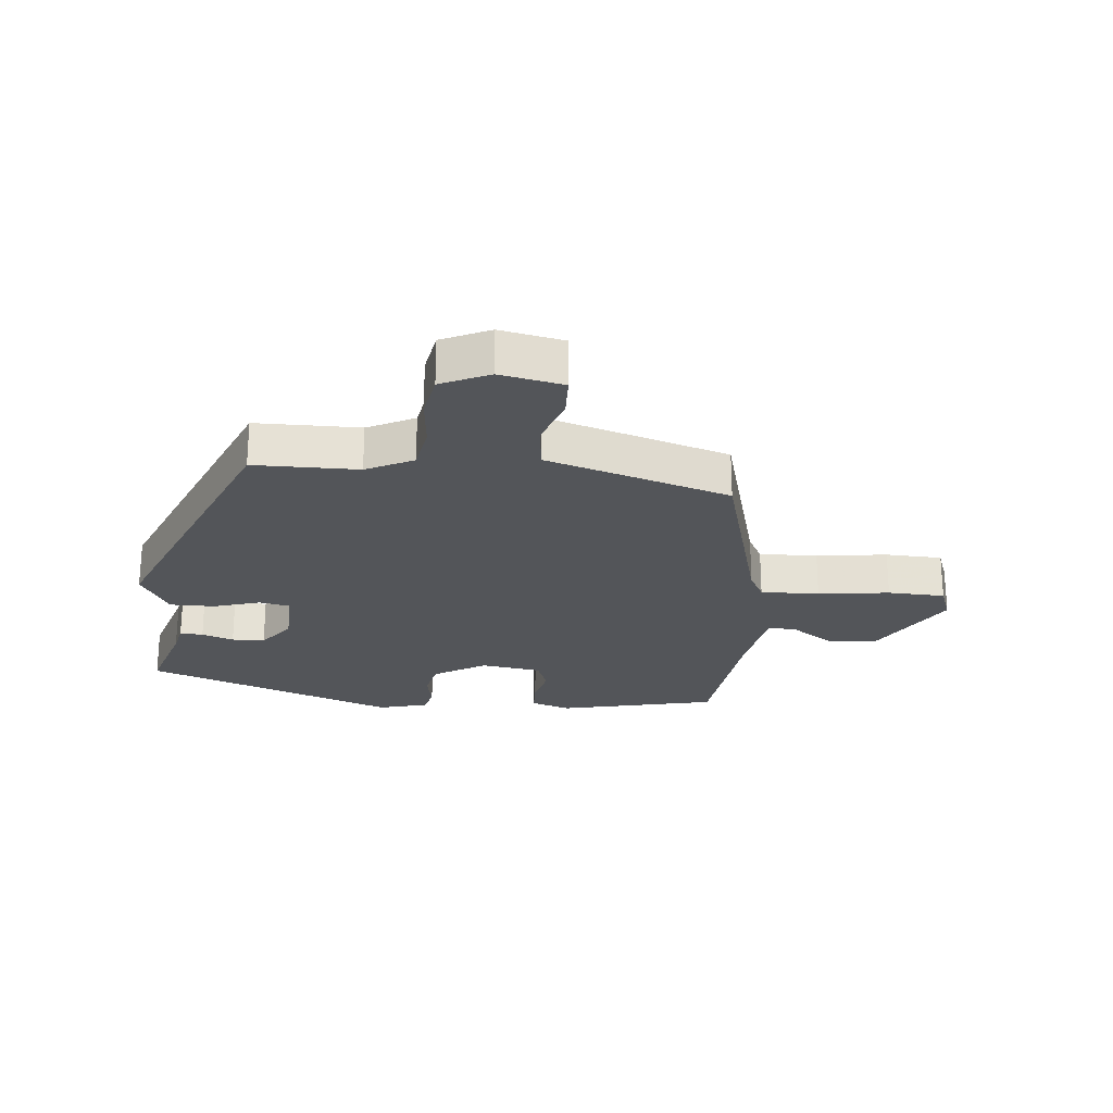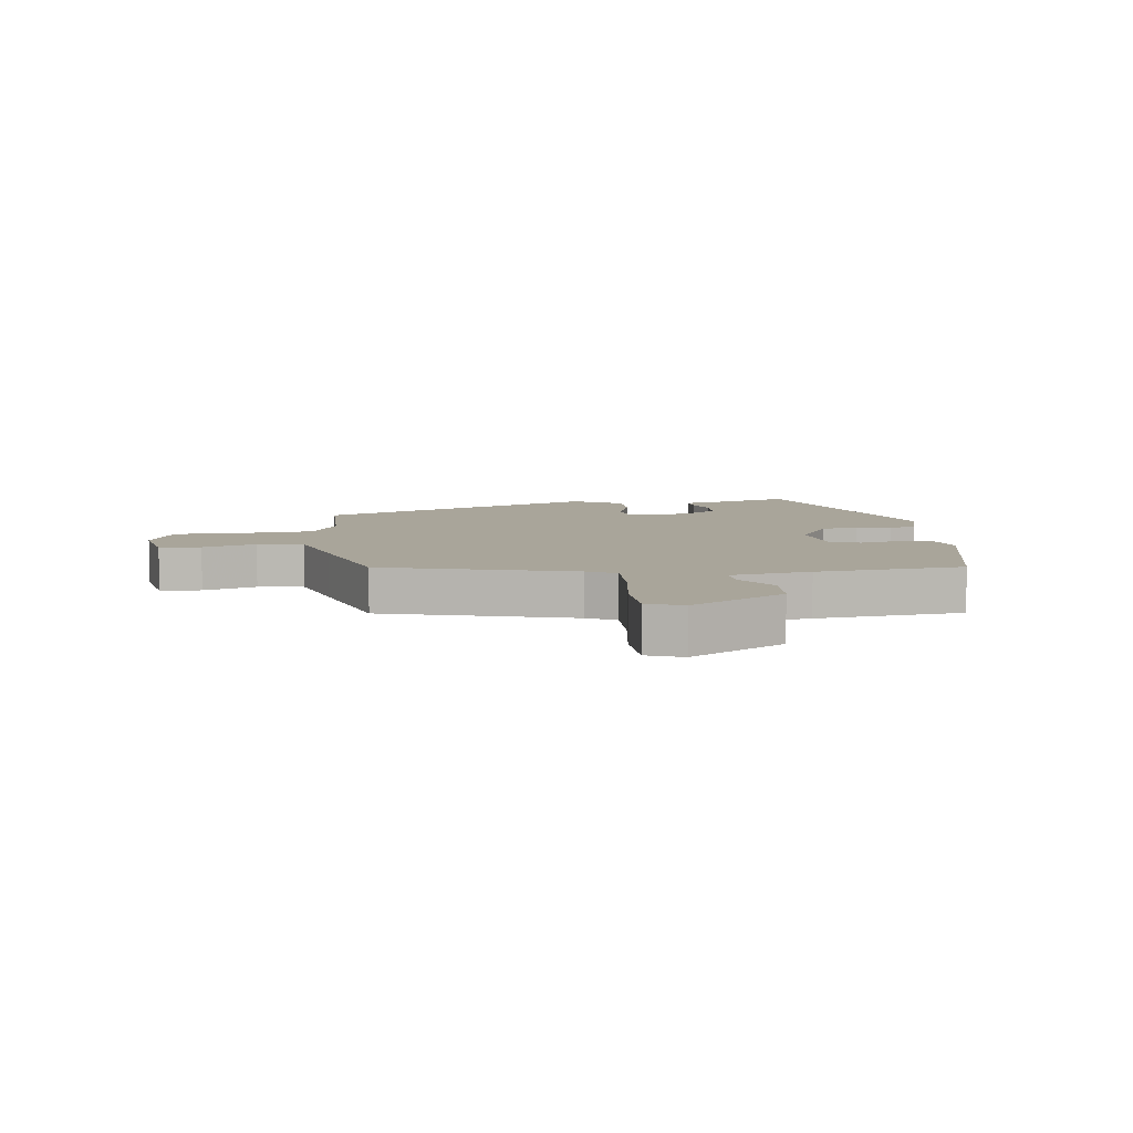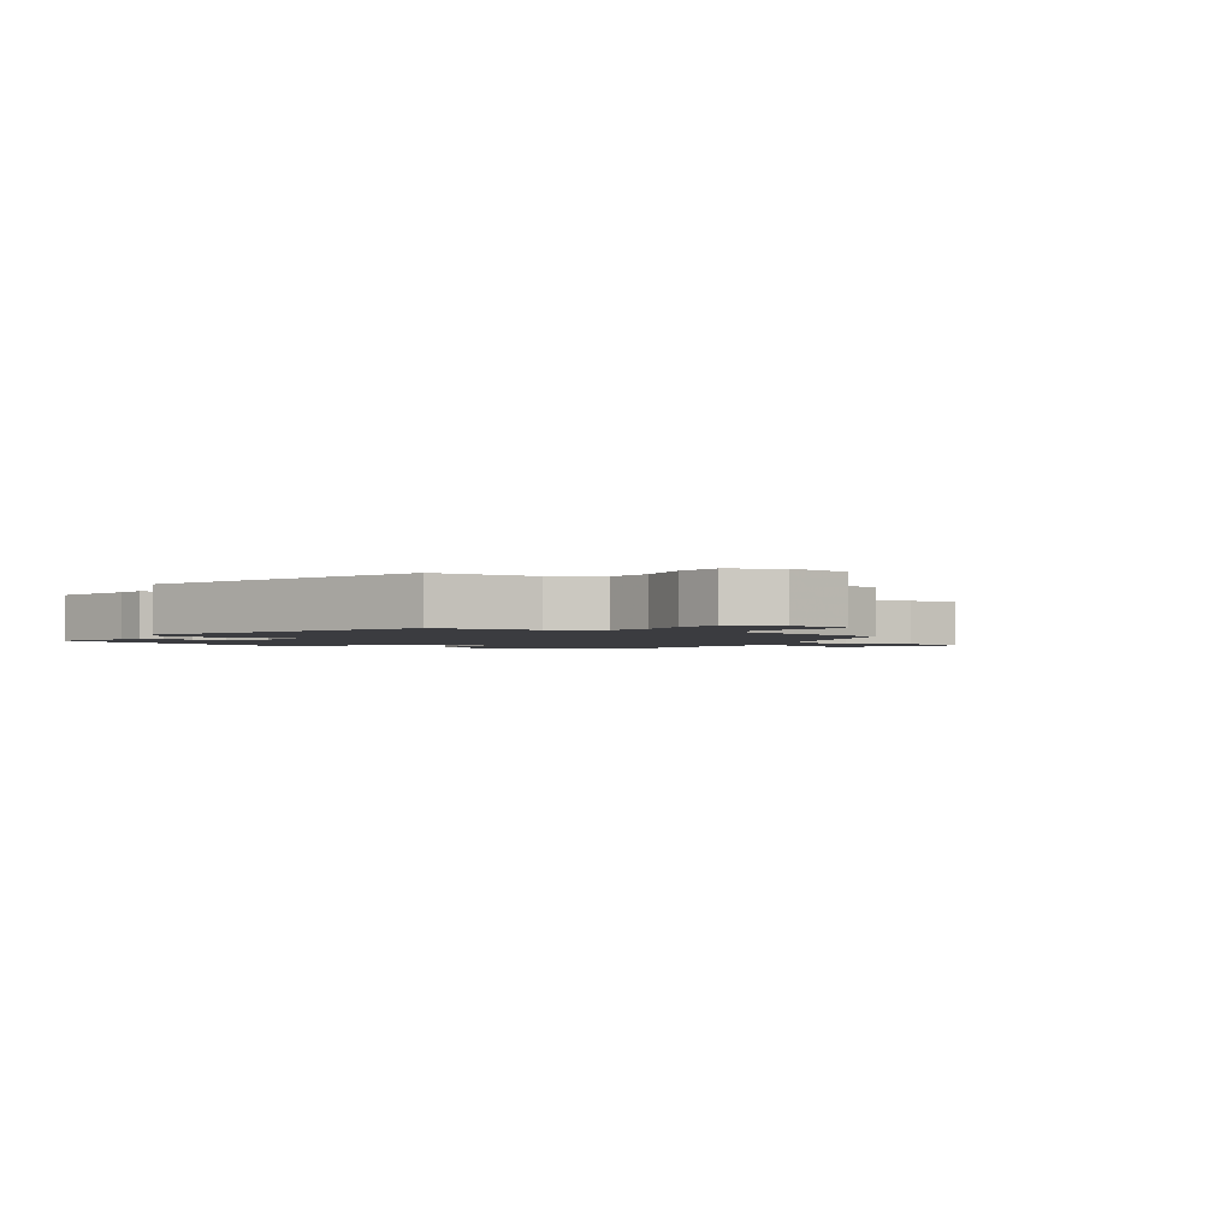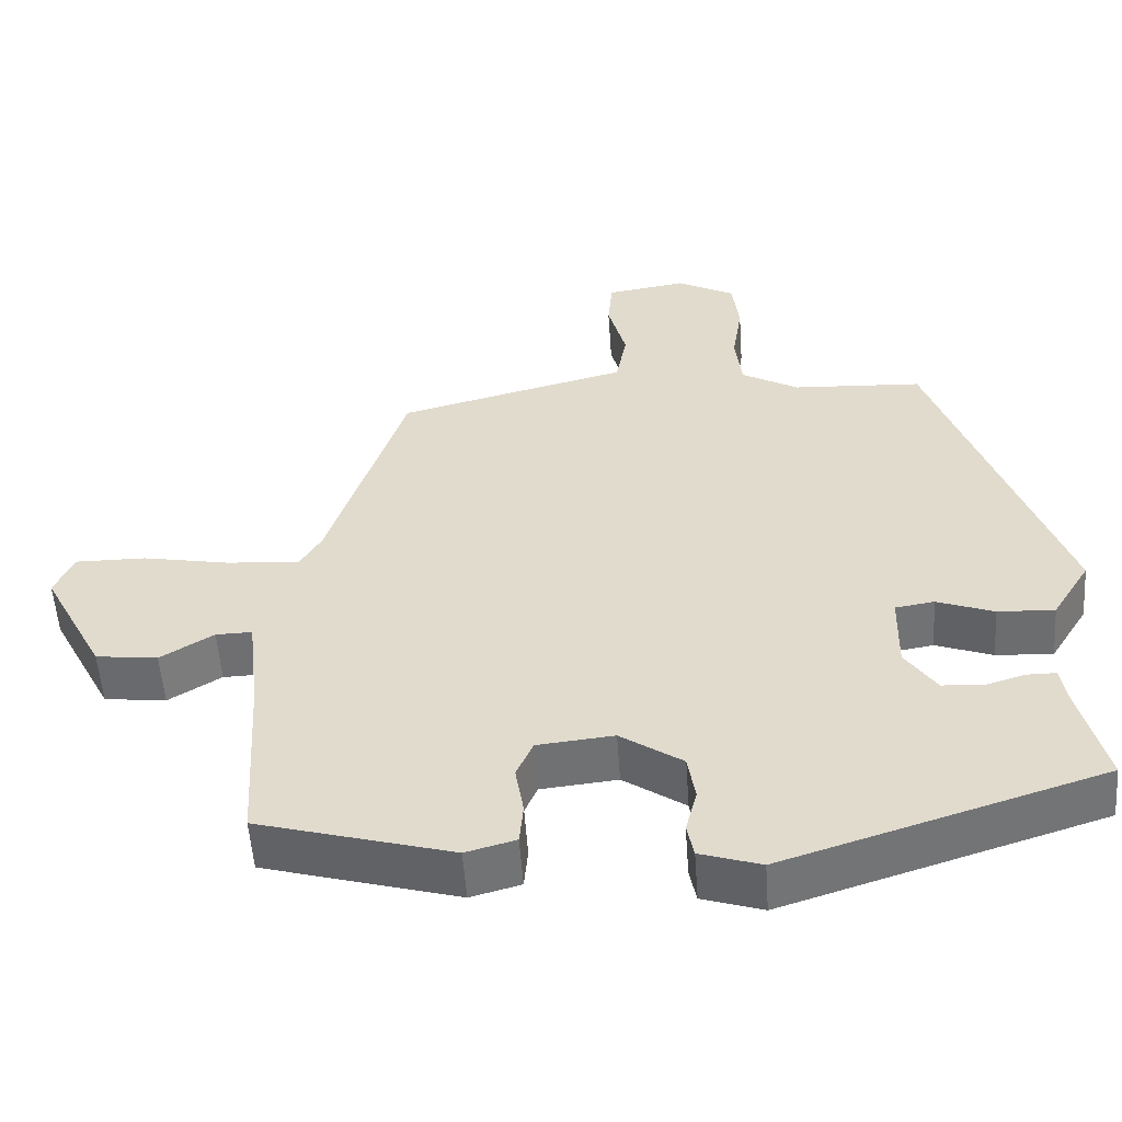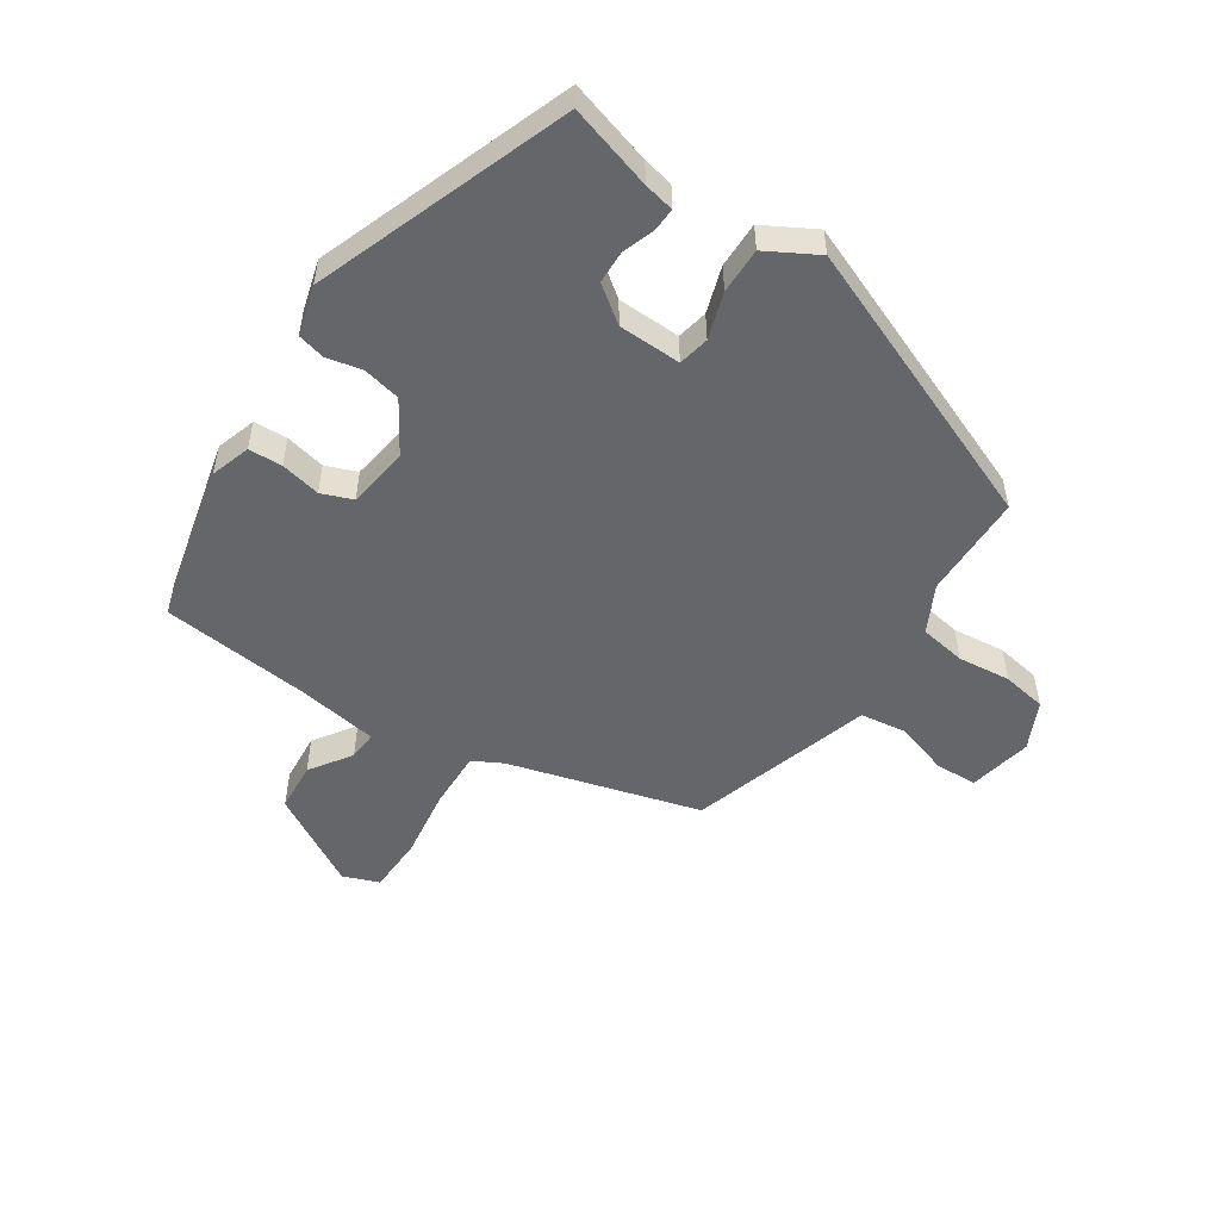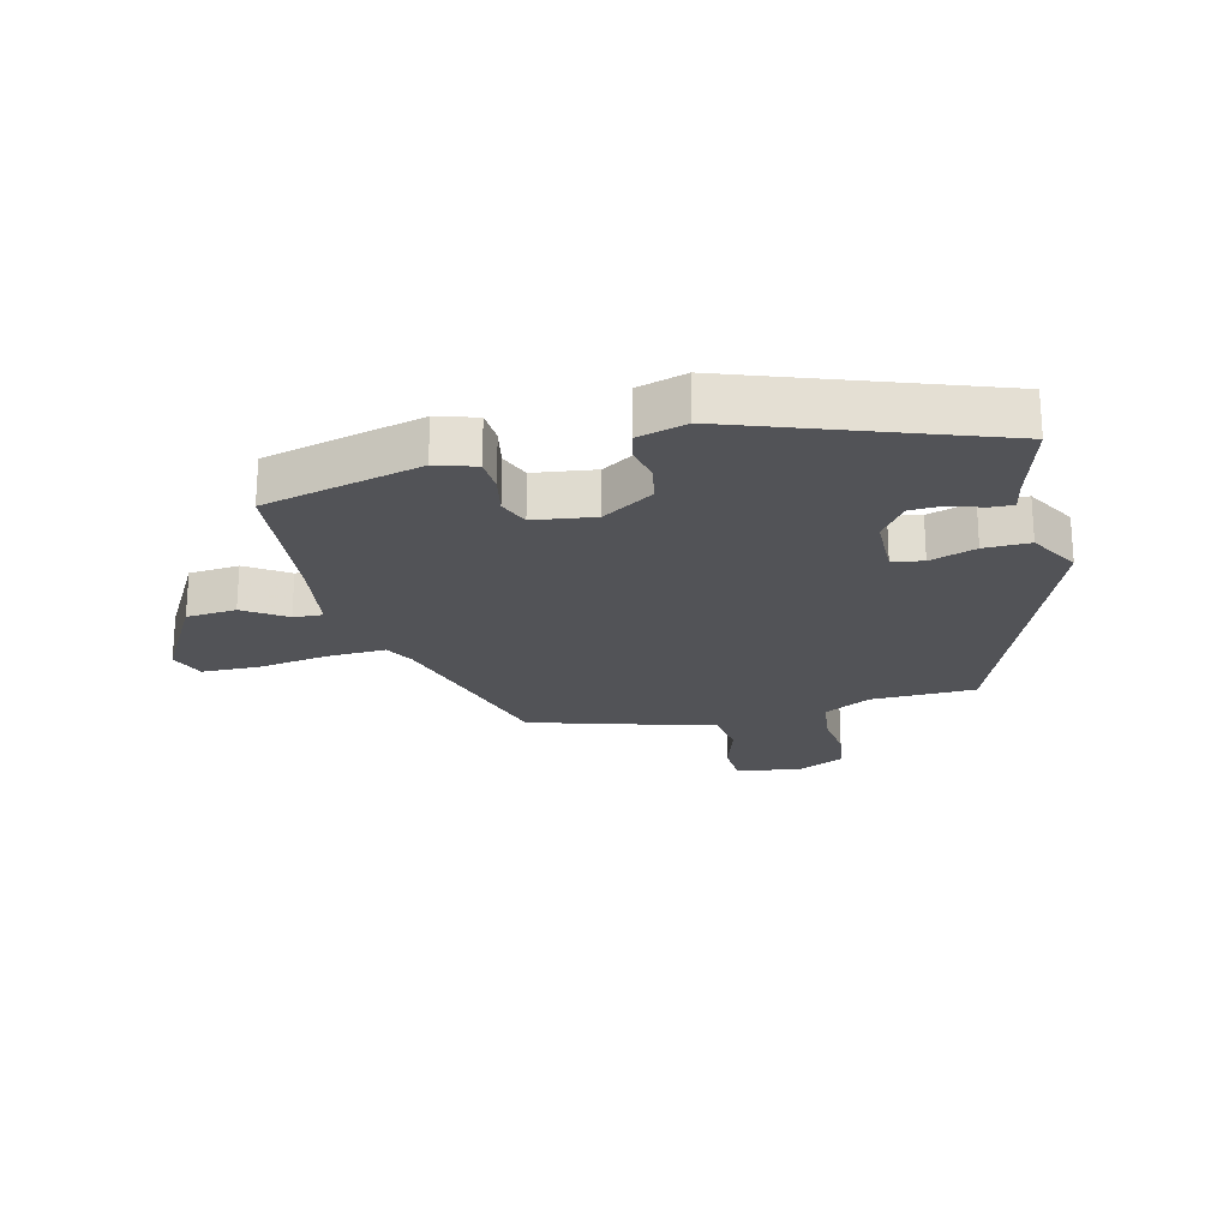
<metadata>
{"format":"obj","ext":"obj","renderer":"f3d","projection":"perspective","resolution":1024,"background":"white","views":[{"elev":-24.1,"azim":-8.5,"up":"+Y"},{"elev":7.5,"azim":80.0,"up":"+Y"},{"elev":-2.0,"azim":-33.4,"up":"+Y"},{"elev":-54.5,"azim":-176.0,"up":"+Z"},{"elev":-51.9,"azim":-126.1,"up":"+Y"},{"elev":-22.4,"azim":-168.2,"up":"+Y"}]}
</metadata>
<code>
v -0.513 0.07 -0.407
v -0.478 0.07 -0.268
v -0.47 0.07 -0.218
v -0.432 0.07 -0.218
v -0.379 0.07 -0.234
v -0.325 0.07 -0.23
v -0.284 0.07 -0.169
v -0.286 0.07 -0.066
v -0.337 0.07 -0.058
v -0.412 0.07 -0.086
v -0.487 0.07 -0.09
v -0.537 0.07 -0.009
v -0.37 0.07 0.465
v -0.199 0.07 0.475
v -0.124 0.07 0.518
v -0.115 0.07 0.594
v -0.128 0.07 0.68
v -0.119 0.07 0.754
v -0.042 0.07 0.795
v 0.063 0.07 0.779
v 0.069 0.07 0.711
v 0.045 0.07 0.622
v 0.059 0.07 0.546
v 0.181 0.07 0.515
v 0.363 0.07 0.468
v 0.465 0.07 0.158
v 0.493 0.07 0.111
v 0.589 0.07 0.118
v 0.705 0.07 0.14
v 0.799 0.07 0.141
v 0.824 0.07 0.083
v 0.742 0.07 -0.075
v 0.66 0.07 -0.085
v 0.59 0.07 -0.042
v 0.542 0.07 -0.041
v 0.527 0.07 -0.175
v 0.513 0.07 -0.419
v 0.256 0.07 -0.492
v 0.19 0.07 -0.474
v 0.185 0.07 -0.419
v 0.196 0.07 -0.353
v 0.174 0.07 -0.303
v 0.073 0.07 -0.293
v -0.009 0.07 -0.349
v -0.019 0.07 -0.411
v -0.004 0.07 -0.469
v -0.013 0.07 -0.514
v -0.093 0.07 -0.54
v -0.513 0 -0.407
v -0.478 0 -0.268
v -0.47 0 -0.218
v -0.432 0 -0.218
v -0.379 0 -0.234
v -0.325 0 -0.23
v -0.284 0 -0.169
v -0.286 0 -0.066
v -0.337 0 -0.058
v -0.412 0 -0.086
v -0.487 0 -0.09
v -0.537 0 -0.009
v -0.37 0 0.465
v -0.199 0 0.475
v -0.124 0 0.518
v -0.115 0 0.594
v -0.128 0 0.68
v -0.119 0 0.754
v -0.042 0 0.795
v 0.063 0 0.779
v 0.069 0 0.711
v 0.045 0 0.622
v 0.059 0 0.546
v 0.181 0 0.515
v 0.363 0 0.468
v 0.465 0 0.158
v 0.493 0 0.111
v 0.589 0 0.118
v 0.705 0 0.14
v 0.799 0 0.141
v 0.824 0 0.083
v 0.742 0 -0.075
v 0.66 0 -0.085
v 0.59 0 -0.042
v 0.542 0 -0.041
v 0.527 0 -0.175
v 0.513 0 -0.419
v 0.256 0 -0.492
v 0.19 0 -0.474
v 0.185 0 -0.419
v 0.196 0 -0.353
v 0.174 0 -0.303
v 0.073 0 -0.293
v -0.009 0 -0.349
v -0.019 0 -0.411
v -0.004 0 -0.469
v -0.013 0 -0.514
v -0.093 0 -0.54
f 48 1 2
f 47 48 2
f 46 47 2
f 45 46 2
f 3 4 5
f 2 3 5
f 45 2 5
f 44 45 5
f 43 44 5 6
f 42 43 6 7
f 39 40 41
f 38 39 41
f 37 38 41
f 36 37 41
f 35 36 41 42
f 32 33 34
f 31 32 34
f 30 31 34
f 29 30 34
f 28 29 34
f 27 28 34 35
f 42 7 8
f 35 42 8
f 27 35 8
f 26 27 8
f 26 8 9
f 25 26 9
f 24 25 9
f 23 24 9
f 20 21 22
f 19 20 22
f 18 19 22
f 17 18 22
f 16 17 22
f 15 16 22 23
f 12 13 14
f 11 12 14
f 10 11 14
f 9 10 14
f 9 14 15 23
f 50 49 96
f 50 96 95
f 50 95 94
f 50 94 93
f 53 52 51
f 53 51 50
f 53 50 93
f 53 93 92
f 54 53 92 91
f 55 54 91 90
f 89 88 87
f 89 87 86
f 89 86 85
f 89 85 84
f 90 89 84 83
f 82 81 80
f 82 80 79
f 82 79 78
f 82 78 77
f 82 77 76
f 83 82 76 75
f 56 55 90
f 56 90 83
f 56 83 75
f 56 75 74
f 57 56 74
f 57 74 73
f 57 73 72
f 57 72 71
f 70 69 68
f 70 68 67
f 70 67 66
f 70 66 65
f 70 65 64
f 71 70 64 63
f 62 61 60
f 62 60 59
f 62 59 58
f 62 58 57
f 71 63 62 57
f 1 49 50 2
f 2 50 51 3
f 3 51 52 4
f 4 52 53 5
f 5 53 54 6
f 6 54 55 7
f 7 55 56 8
f 8 56 57 9
f 9 57 58 10
f 10 58 59 11
f 11 59 60 12
f 12 60 61 13
f 13 61 62 14
f 14 62 63 15
f 15 63 64 16
f 16 64 65 17
f 17 65 66 18
f 18 66 67 19
f 19 67 68 20
f 20 68 69 21
f 21 69 70 22
f 22 70 71 23
f 23 71 72 24
f 24 72 73 25
f 25 73 74 26
f 26 74 75 27
f 27 75 76 28
f 28 76 77 29
f 29 77 78 30
f 30 78 79 31
f 31 79 80 32
f 32 80 81 33
f 33 81 82 34
f 34 82 83 35
f 35 83 84 36
f 36 84 85 37
f 37 85 86 38
f 38 86 87 39
f 39 87 88 40
f 40 88 89 41
f 41 89 90 42
f 42 90 91 43
f 43 91 92 44
f 44 92 93 45
f 45 93 94 46
f 46 94 95 47
f 47 95 96 48
f 48 96 49 1

</code>
